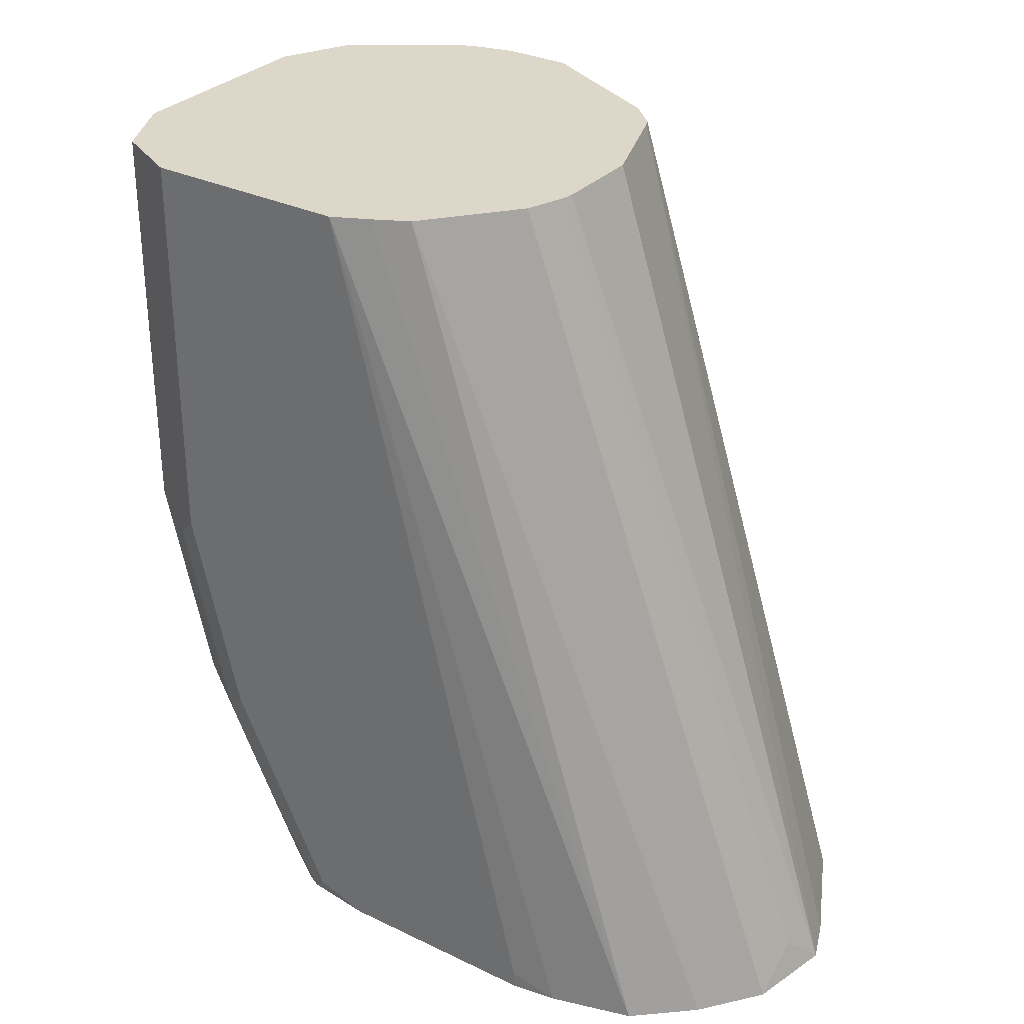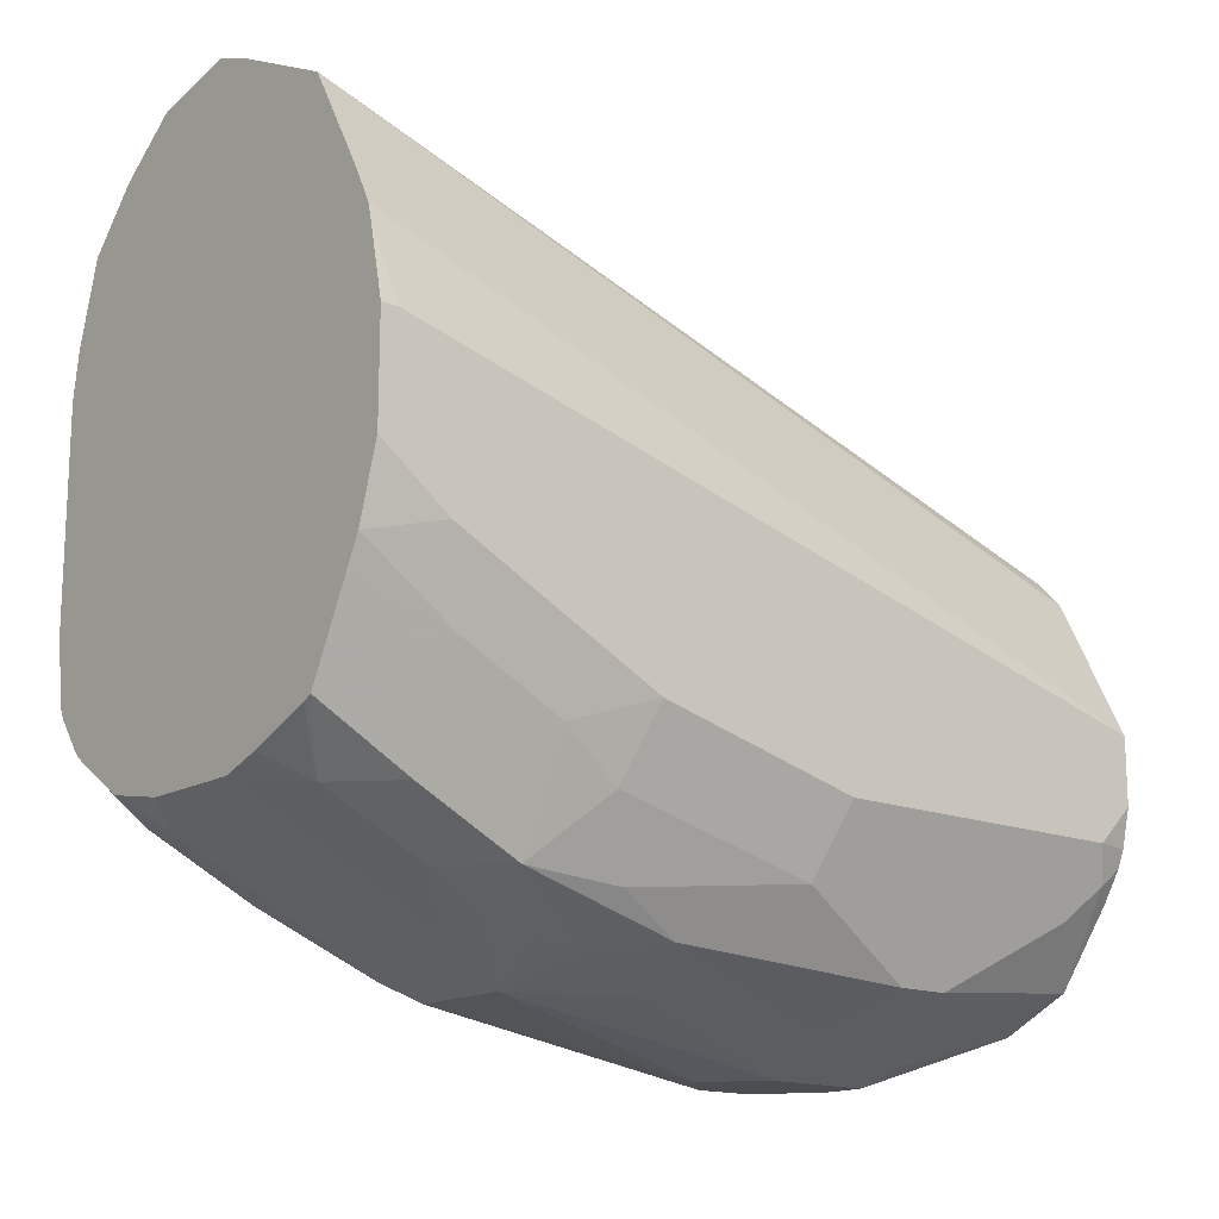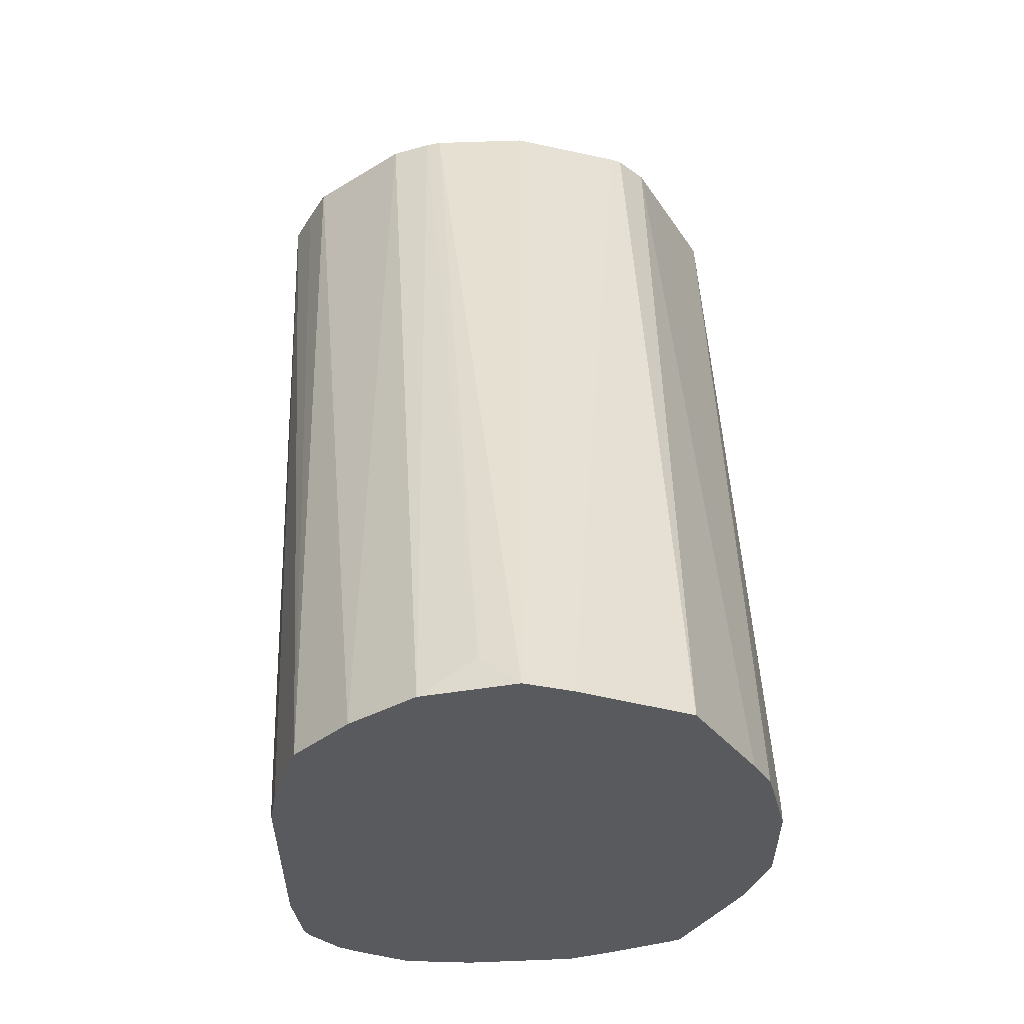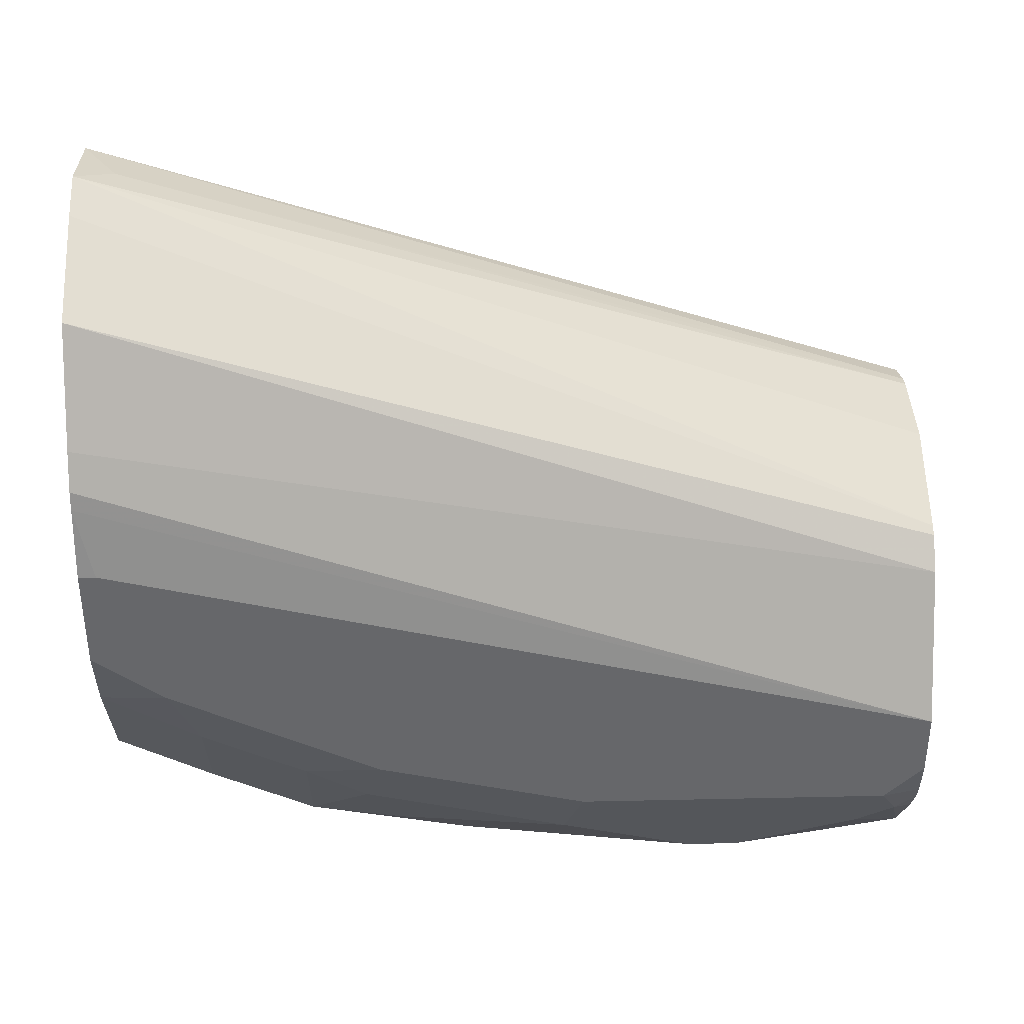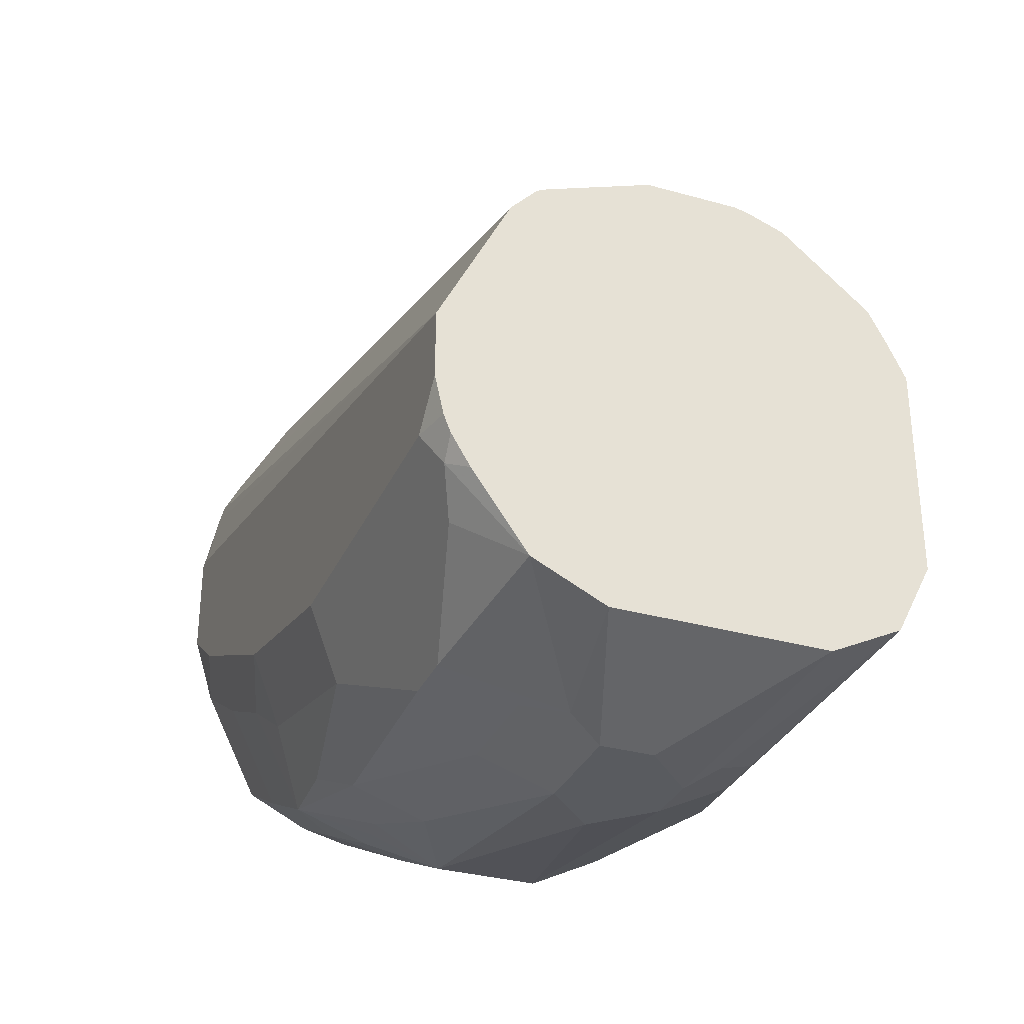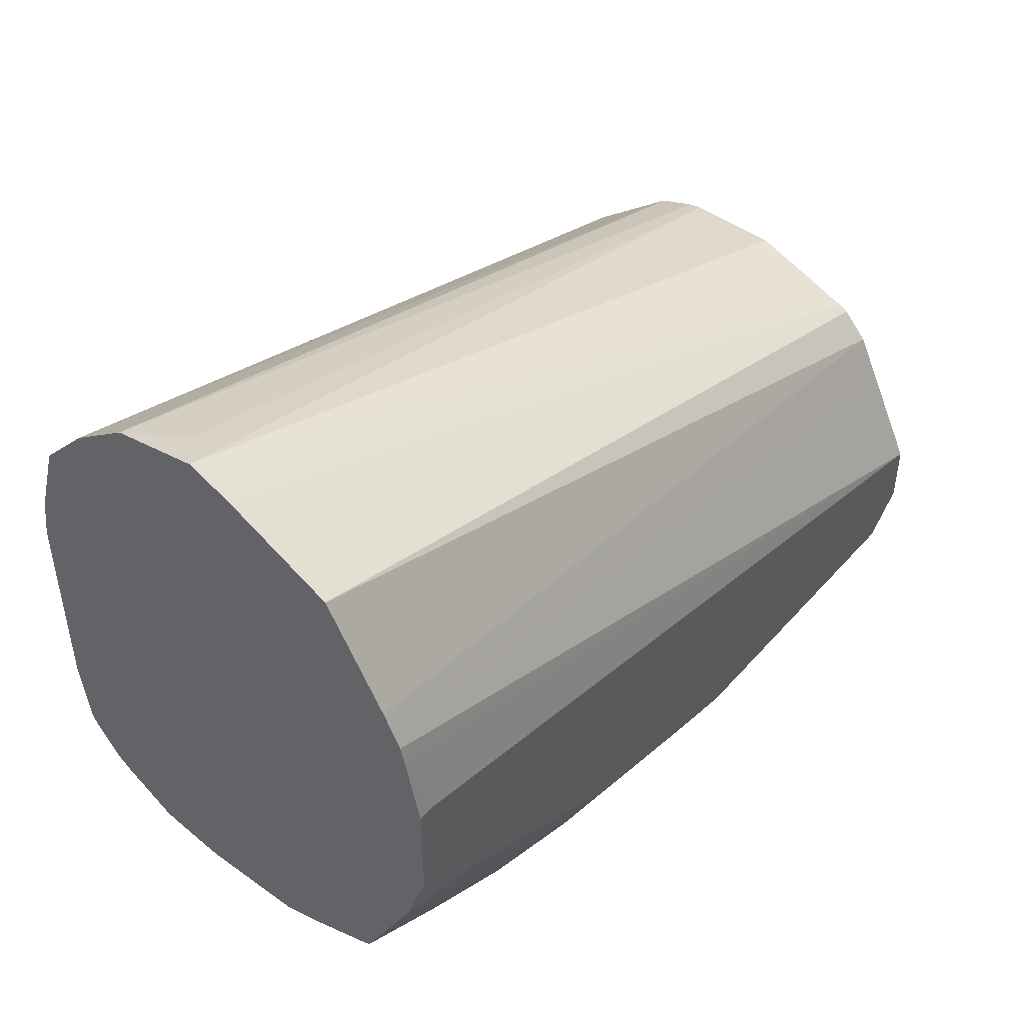
<metadata>
{"format":"obj","ext":"obj","renderer":"f3d","projection":"perspective","resolution":1024,"background":"white","views":[{"elev":30.9,"azim":124.7,"up":"+Z"},{"elev":-15.7,"azim":-129.9,"up":"+Y"},{"elev":58.1,"azim":177.7,"up":"+Y"},{"elev":38.0,"azim":-91.6,"up":"+Y"},{"elev":-32.2,"azim":-21.4,"up":"+Y"},{"elev":47.5,"azim":-141.0,"up":"+Y"}]}
</metadata>
<code>
v 0.01558 -0.6545 -0.3584
v 0.03116 -0.6545 -0.3429
v 7.62e-06 -0.6545 -0.3429
v 7.62e-06 -0.6389 -0.4363
v 0.03116 -0.6389 -0.4363
v 0.05194 -0.6441 -0.3429
v 0.03116 -0.6545 -0.3273
v 7.62e-06 -0.6545 -0.3117
v -0.02078 -0.6441 -0.3481
v -0.01557 -0.6389 -0.4052
v -0.02337 -0.6311 -0.4285
v -0.02078 -0.6285 -0.4415
v -0.01817 -0.6259 -0.4545
v -0.005182 -0.6285 -0.4571
v 0.03636 -0.6337 -0.4467
v 0.05194 -0.6285 -0.4363
v 0.05194 -0.6441 -0.3273
v 0.06753 -0.6285 -0.3896
v 0.03896 -0.6506 -0.3195
v 0.04674 -0.6389 -0.269
v 0.01558 -0.6545 -0.3117
v -0.01557 -0.6389 -0.269
v -0.01039 -0.6493 -0.3065
v -0.02078 -0.6441 -0.3169
v -0.04155 -0.6337 -0.3377
v -0.03636 -0.6285 -0.4103
v -0.03895 -0.6155 -0.4597
v -0.02337 -0.6155 -0.4753
v 0.02597 -0.6285 -0.4571
v -0.02337 -0.6 -0.5065
v -0.005196 -0.5974 -0.5194
v 0.005197 -0.6026 -0.5091
v 0.05064 -0.6155 -0.4753
v 0.04285 -0.6311 -0.4441
v 0.03636 -0.6026 -0.5091
v 0.06753 -0.6129 -0.4519
v 0.06753 -0.6285 -0.269
v 0.07402 -0.6155 -0.3974
v 0.07792 -0.6077 -0.3896
v 0.07402 -0.6 -0.4597
v 0.05439 -0.6351 -0.269
v -0.03657 -0.6287 -0.269
v -0.04155 -0.6337 -0.3221
v -0.06233 -0.5922 -0.374
v -0.05194 -0.6129 -0.3792
v -0.04155 -0.6181 -0.4311
v -0.05194 -0.5974 -0.4415
v -0.05454 -0.5844 -0.4597
v -0.03895 -0.6 -0.4909
v -0.03895 -0.5844 -0.5194
v -0.0363 -0.5857 -0.5194
v -0.01817 -0.5948 -0.5168
v -0.00547 -0.5973 -0.5194
v 0.02602 -0.5974 -0.5194
v 0.05064 -0.6 -0.5065
v 0.02617 -0.5974 -0.5194
v 0.0403 -0.5948 -0.5194
v 0.04608 -0.5935 -0.5194
v 0.06753 -0.5818 -0.5142
v 0.07792 -0.6077 -0.269
v 0.07792 -0.5922 -0.4519
v 0.07402 -0.5844 -0.4909
v -0.05231 -0.6064 -0.269
v -0.05713 -0.6026 -0.2753
v -0.05194 -0.6129 -0.2857
v -0.06233 -0.5922 -0.2805
v -0.06233 -0.5766 -0.4363
v -0.05454 -0.5688 -0.4909
v -0.05189 -0.5585 -0.5194
v -0.01691 -0.5935 -0.5194
v 0.06153 -0.5835 -0.5194
v 0.06581 -0.5801 -0.5194
v 0.07358 -0.5697 -0.5194
v 0.07792 -0.5454 -0.269
v 0.07792 -0.561 -0.5142
v 0.07534 -0.5661 -0.5194
v -0.05779 -0.5973 -0.269
v -0.05978 -0.5922 -0.269
v -0.06233 -0.5807 -0.269
v -0.06233 -0.561 -0.4675
v -0.06233 -0.5454 -0.4987
v -0.05587 -0.5505 -0.5194
v 0.07278 -0.5347 -0.269
v 0.07792 -0.4831 -0.5142
v 0.07582 -0.4696 -0.5194
v 0.06879 -0.4455 -0.5194
v 0.07598 -0.561 -0.5194
v 0.07792 -0.5454 -0.5194
v -0.06233 -0.561 -0.269
v -0.06233 -0.5298 -0.5194
v 0.06753 -0.5247 -0.269
v 0.07792 -0.4831 -0.5194
v 0.054 -0.4291 -0.5194
v -0.04813 -0.5326 -0.269
v -0.05644 -0.4727 -0.5194
v -0.05776 -0.478 -0.5194
v -0.06233 -0.4987 -0.5142
v -0.06233 -0.4987 -0.5194
v 0.04192 -0.5035 -0.269
v 0.03629 -0.4156 -0.5194
v -0.04155 -0.5195 -0.269
v -0.05388 -0.4675 -0.5194
v 0.03116 -0.4996 -0.269
v 0.01044 -0.4104 -0.5194
v 0.02077 -0.4156 -0.5091
v -0.03392 -0.5114 -0.269
v -0.03372 -0.4312 -0.5194
v -0.0513 -0.4624 -0.5194
v 0.02704 -0.4987 -0.269
v -0.00256 -0.4156 -0.5194
v -0.03116 -0.51 -0.269
v 7.62e-06 -0.4987 -0.269
f 39 92 84
f 39 88 92
f 39 75 88
f 35 58 55
f 35 57 58
f 39 40 61
f 36 62 40
f 39 84 74
f 36 59 62
f 39 61 75
f 38 40 39
f 43 65 64
f 40 62 75
f 40 75 61
f 42 63 64
f 42 64 65
f 42 65 43
f 43 64 66
f 44 66 79
f 44 79 89
f 44 97 98
f 35 56 57
f 44 89 97
f 39 74 60
f 35 54 56
f 31 110 104
f 33 55 59
f 31 98 96
f 44 98 90
f 31 96 95
f 31 95 102
f 31 102 108
f 31 108 107
f 31 107 110
f 31 104 100
f 31 100 93
f 31 93 86
f 31 86 85
f 33 59 36
f 31 85 92
f 31 88 87
f 31 87 76
f 31 76 73
f 31 73 72
f 31 72 71
f 31 71 58
f 31 58 57
f 31 57 56
f 31 56 54
f 31 54 35
f 31 35 32
f 31 92 88
f 44 90 81
f 99 100 103
f 44 80 67
f 83 86 91
f 84 92 85
f 86 93 91
f 89 94 95
f 89 95 96
f 89 96 97
f 91 93 99
f 93 100 99
f 94 101 102
f 94 102 95
f 96 98 97
f 81 90 82
f 100 104 105
f 101 106 107
f 101 107 108
f 101 108 102
f 103 105 109
f 104 110 111
f 104 111 112
f 104 112 109
f 104 109 105
f 106 111 107
f 107 111 110
f 31 90 98
f 100 105 103
f 75 87 88
f 75 76 87
f 74 86 83
f 44 67 47
f 44 47 45
f 47 67 48
f 48 67 80
f 48 80 68
f 49 68 69
f 49 69 50
f 51 70 52
f 52 70 53
f 55 58 71
f 55 71 59
f 59 71 72
f 59 72 73
f 59 73 62
f 62 73 76
f 62 76 75
f 63 77 64
f 64 77 66
f 66 77 78
f 66 78 79
f 68 81 82
f 68 82 69
f 68 80 81
f 74 84 85
f 74 85 86
f 44 81 80
f 31 82 90
f 30 50 51
f 31 50 69
f 7 17 19
f 7 19 20
f 7 20 21
f 8 21 20
f 8 20 22
f 8 22 23
f 9 24 43
f 9 43 25
f 9 25 26
f 10 26 11
f 11 26 27
f 11 27 12
f 12 27 13
f 13 27 28
f 13 28 14
f 14 28 30
f 14 30 31
f 14 31 32
f 14 32 35
f 14 35 29
f 15 33 34
f 15 34 16
f 15 29 35
f 6 37 17
f 6 18 37
f 6 16 18
f 5 15 16
f 31 69 82
f 1 2 7
f 1 7 21
f 1 21 8
f 1 8 3
f 1 3 4
f 1 4 5
f 1 5 2
f 2 6 17
f 2 17 7
f 2 5 16
f 15 35 55
f 2 16 6
f 3 23 24
f 3 24 9
f 3 9 26
f 3 10 4
f 4 10 11
f 4 11 12
f 4 12 13
f 4 13 14
f 4 14 29
f 4 29 15
f 4 15 5
f 3 8 23
f 15 55 33
f 3 26 10
f 16 33 36
f 20 42 22
f 22 42 23
f 23 43 24
f 23 42 43
f 25 43 66
f 25 66 44
f 25 44 45
f 25 45 26
f 26 46 27
f 26 45 46
f 27 46 45
f 20 63 42
f 27 45 47
f 27 48 68
f 27 68 49
f 27 30 28
f 30 49 50
f 30 51 52
f 30 52 53
f 30 53 31
f 31 53 70
f 31 70 51
f 16 34 33
f 31 51 50
f 27 47 48
f 20 77 63
f 27 49 30
f 20 79 78
f 17 37 19
f 16 36 18
f 20 78 77
f 18 38 39
f 18 39 60
f 18 60 37
f 18 40 38
f 19 37 41
f 19 41 20
f 20 41 37
f 20 37 60
f 20 60 74
f 18 36 40
f 20 83 91
f 20 74 83
f 20 94 89
f 20 89 79
f 20 106 101
f 20 111 106
f 20 112 111
f 20 103 109
f 20 99 103
f 20 91 99
f 20 109 112
f 20 101 94

</code>
